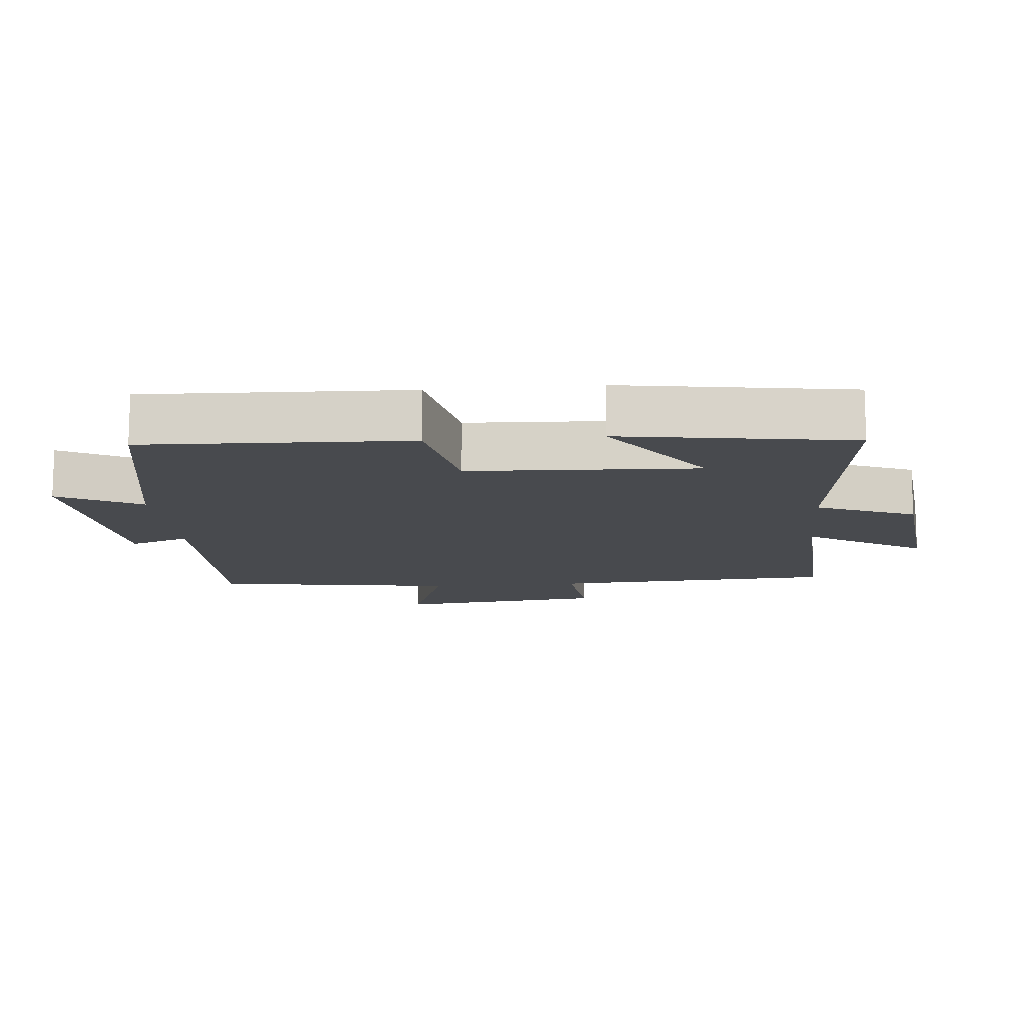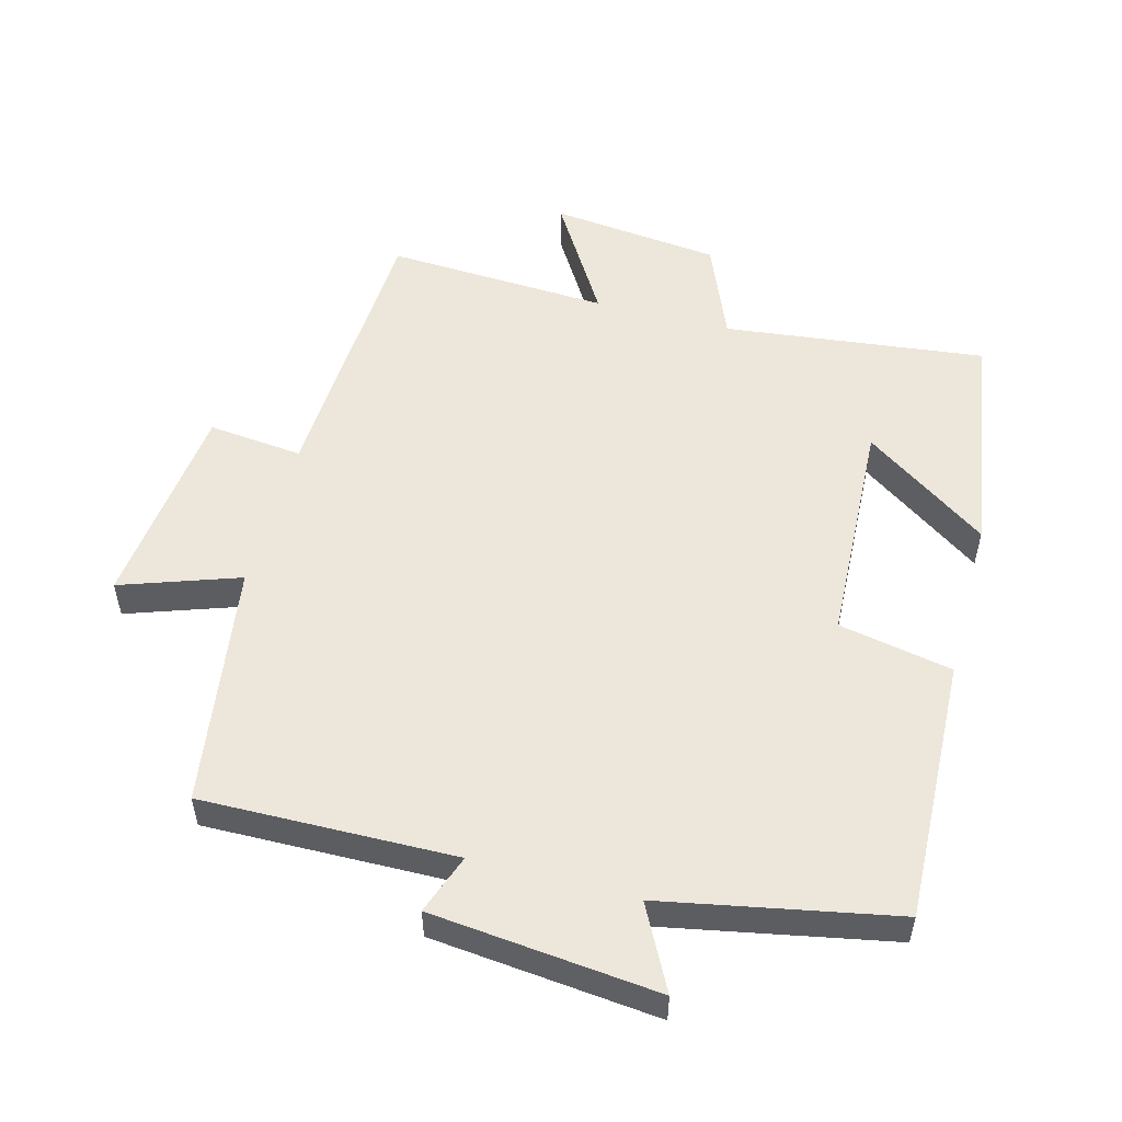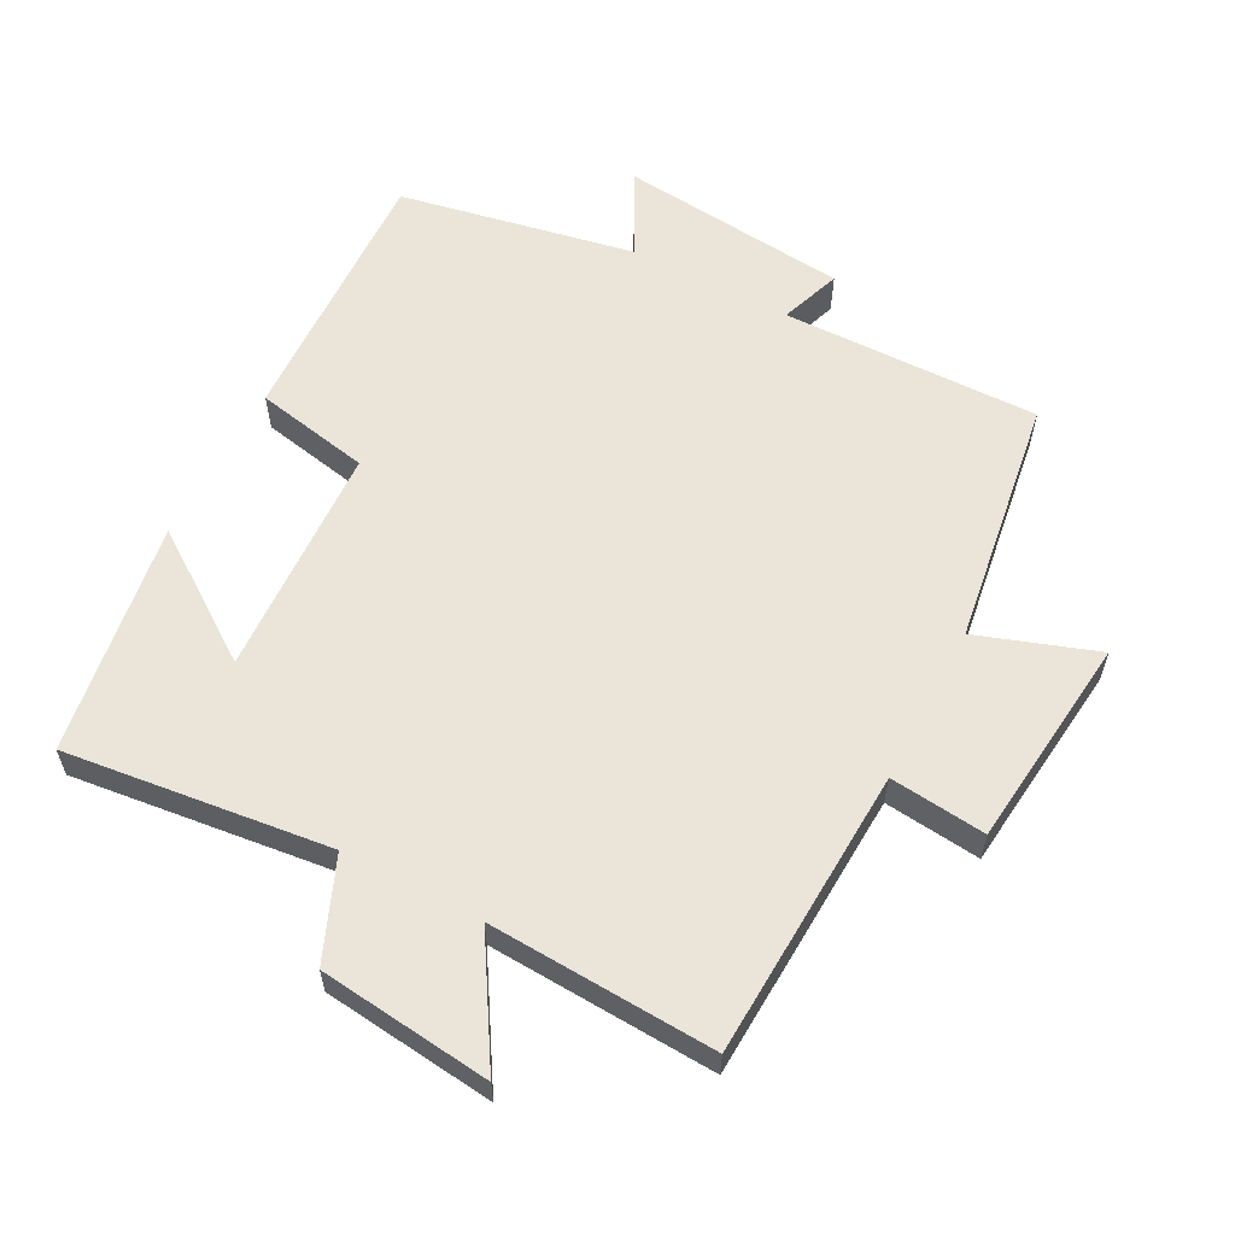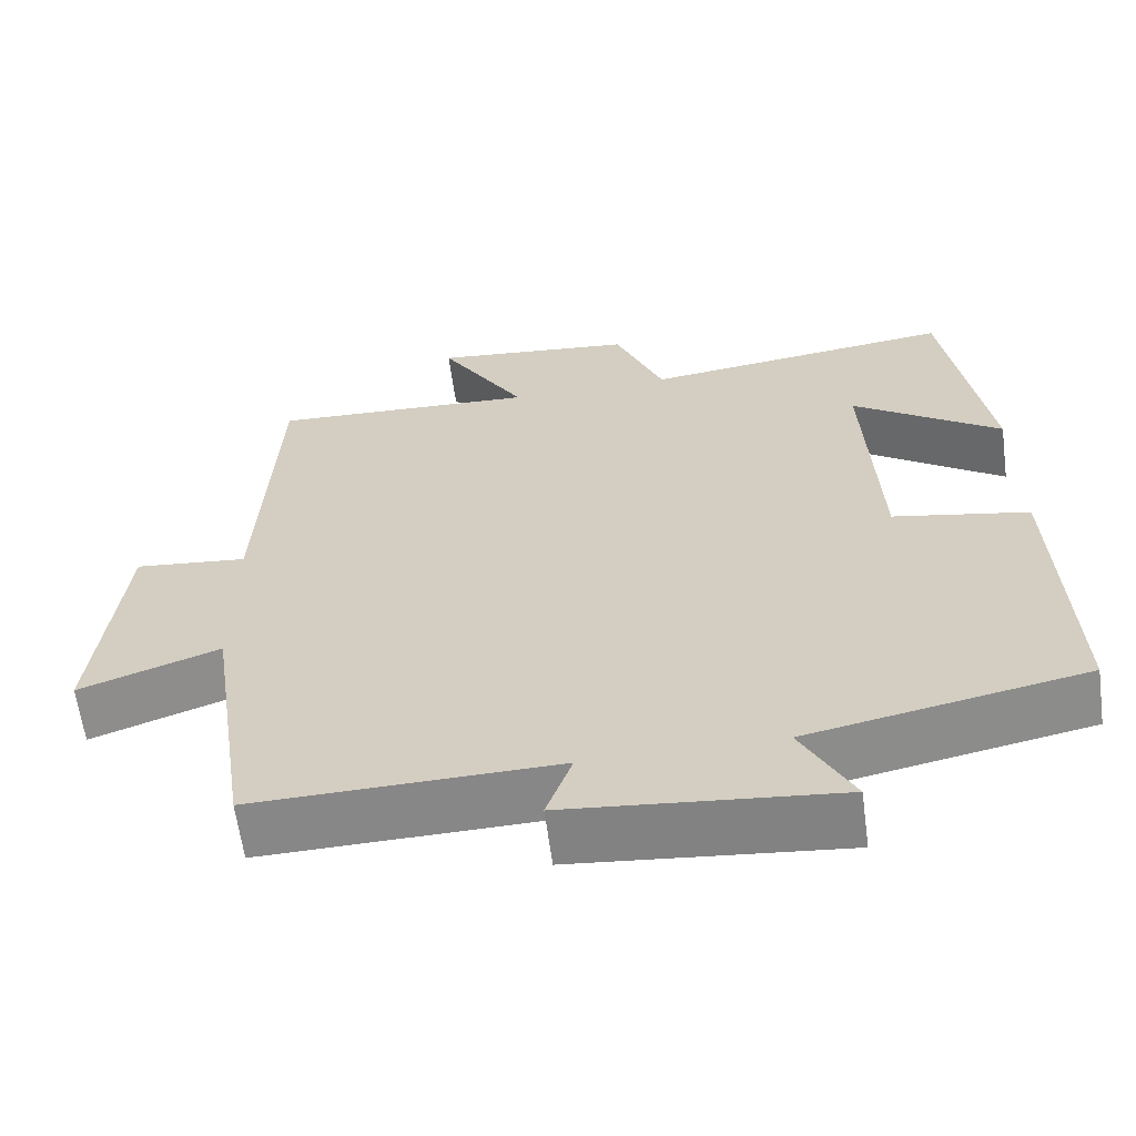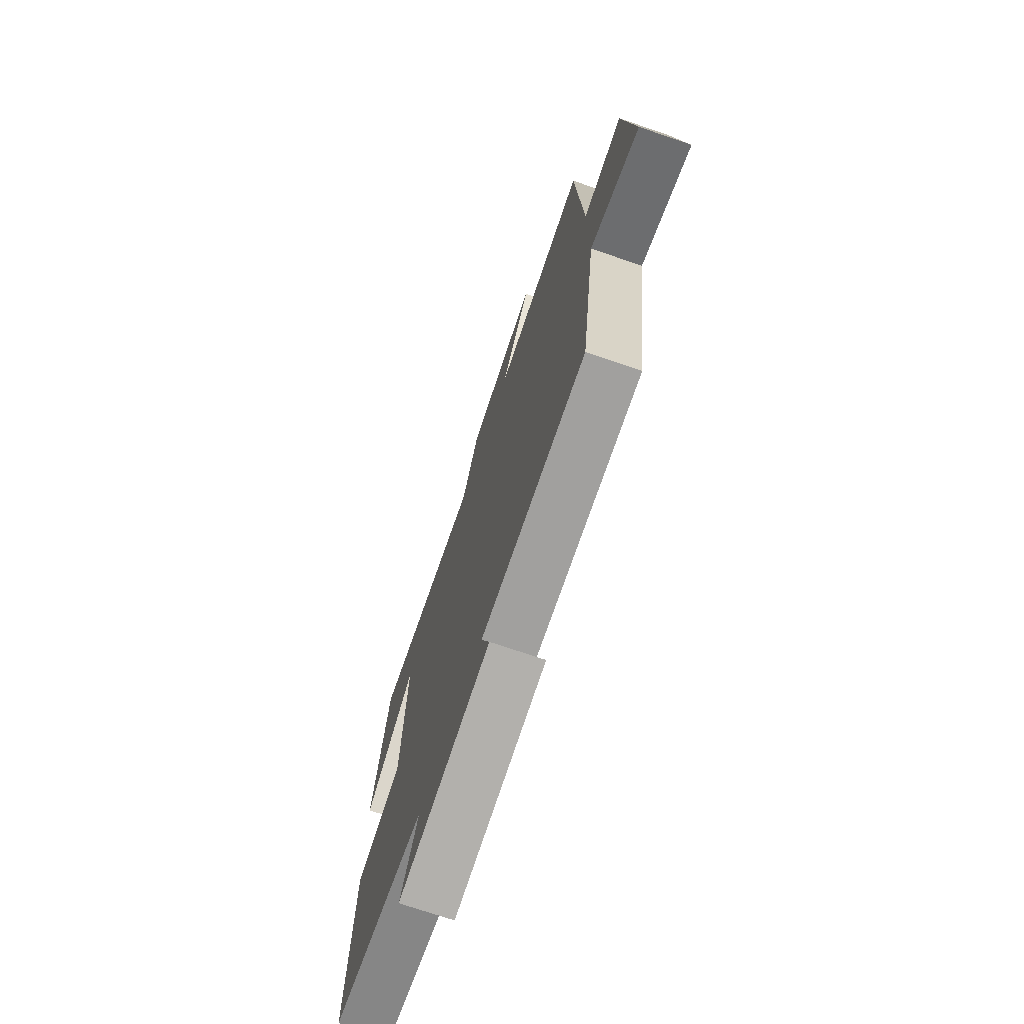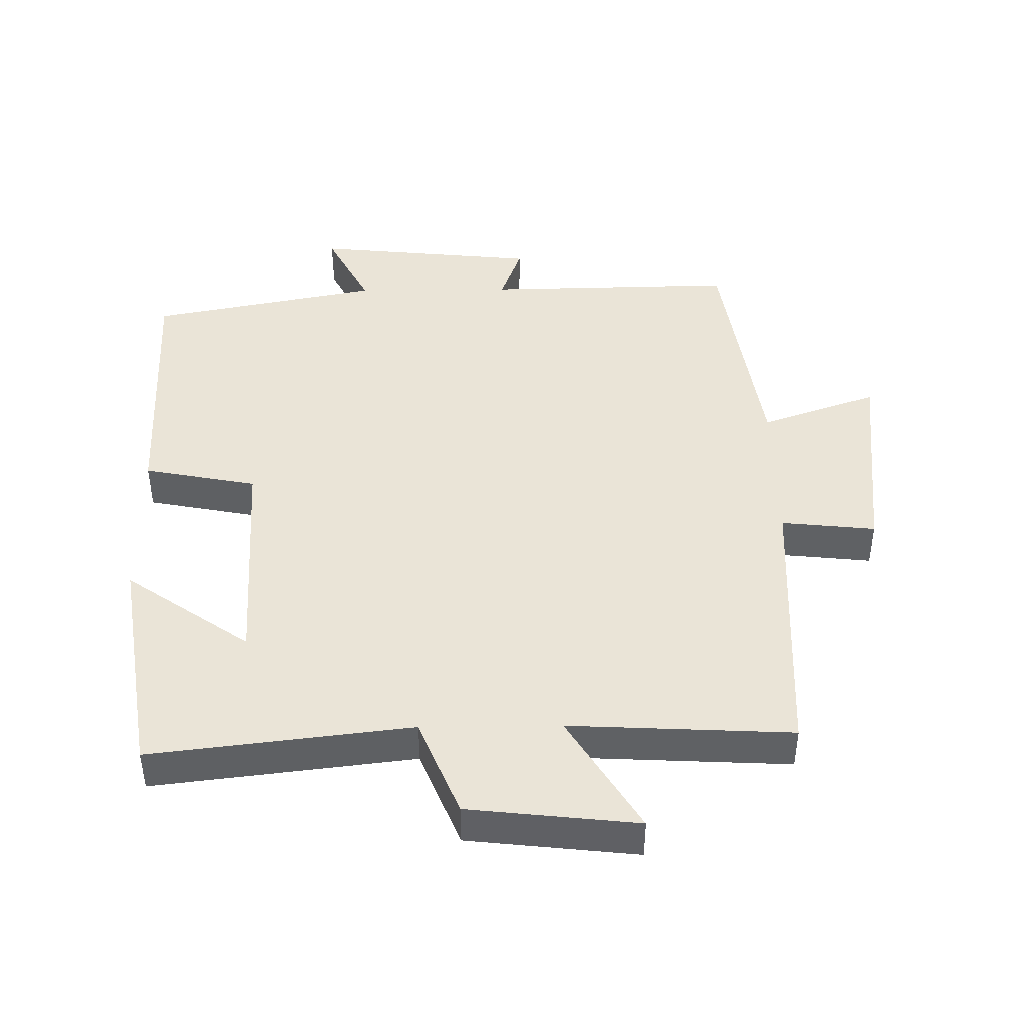
<metadata>
{"format":"obj","ext":"obj","renderer":"f3d","projection":"perspective","resolution":1024,"background":"white","views":[{"elev":-13.0,"azim":-84.7,"up":"+Y"},{"elev":53.2,"azim":-165.0,"up":"+Y"},{"elev":59.4,"azim":27.8,"up":"+Y"},{"elev":-62.3,"azim":-172.3,"up":"+Z"},{"elev":-72.9,"azim":71.2,"up":"+Z"},{"elev":43.9,"azim":-0.7,"up":"+Y"}]}
</metadata>
<code>
v -0.447 0.07 0.546
v -0.059 0.07 0.5
v 0.002 0.07 0.647
v 0.254 0.07 0.675
v 0.147 0.07 0.5
v 0.479 0.07 0.517
v 0.5 0.07 0.092
v 0.641 0.07 0.107
v 0.675 0.07 -0.205
v 0.5 0.07 -0.144
v 0.446 0.07 -0.507
v 0.069 0.07 -0.5
v 0.101 0.07 -0.589
v -0.235 0.07 -0.623
v -0.171 0.07 -0.5
v -0.515 0.07 -0.433
v -0.5 0.07 -0.04
v -0.331 0.07 -0.007
v -0.315 0.07 0.333
v -0.5 0.07 0.204
v -0.447 0 0.546
v -0.059 0 0.5
v 0.002 0 0.647
v 0.254 0 0.675
v 0.147 0 0.5
v 0.479 0 0.517
v 0.5 0 0.092
v 0.641 0 0.107
v 0.675 0 -0.205
v 0.5 0 -0.144
v 0.446 0 -0.507
v 0.069 0 -0.5
v 0.101 0 -0.589
v -0.235 0 -0.623
v -0.171 0 -0.5
v -0.515 0 -0.433
v -0.5 0 -0.04
v -0.331 0 -0.007
v -0.315 0 0.333
v -0.5 0 0.204
f 19 20 1
f 15 16 17 18
f 15 18 19
f 12 13 14 15
f 12 15 19
f 10 11 12 19
f 7 8 9 10
f 7 10 19
f 6 7 19
f 5 6 19
f 2 3 4 5
f 2 5 19
f 1 2 19
f 21 40 39
f 38 37 36 35
f 39 38 35
f 35 34 33 32
f 39 35 32
f 39 32 31 30
f 30 29 28 27
f 39 30 27
f 39 27 26
f 39 26 25
f 25 24 23 22
f 39 25 22
f 39 22 21
f 1 21 22 2
f 2 22 23 3
f 3 23 24 4
f 4 24 25 5
f 5 25 26 6
f 6 26 27 7
f 7 27 28 8
f 8 28 29 9
f 9 29 30 10
f 10 30 31 11
f 11 31 32 12
f 12 32 33 13
f 13 33 34 14
f 14 34 35 15
f 15 35 36 16
f 16 36 37 17
f 17 37 38 18
f 18 38 39 19
f 19 39 40 20
f 20 40 21 1

</code>
